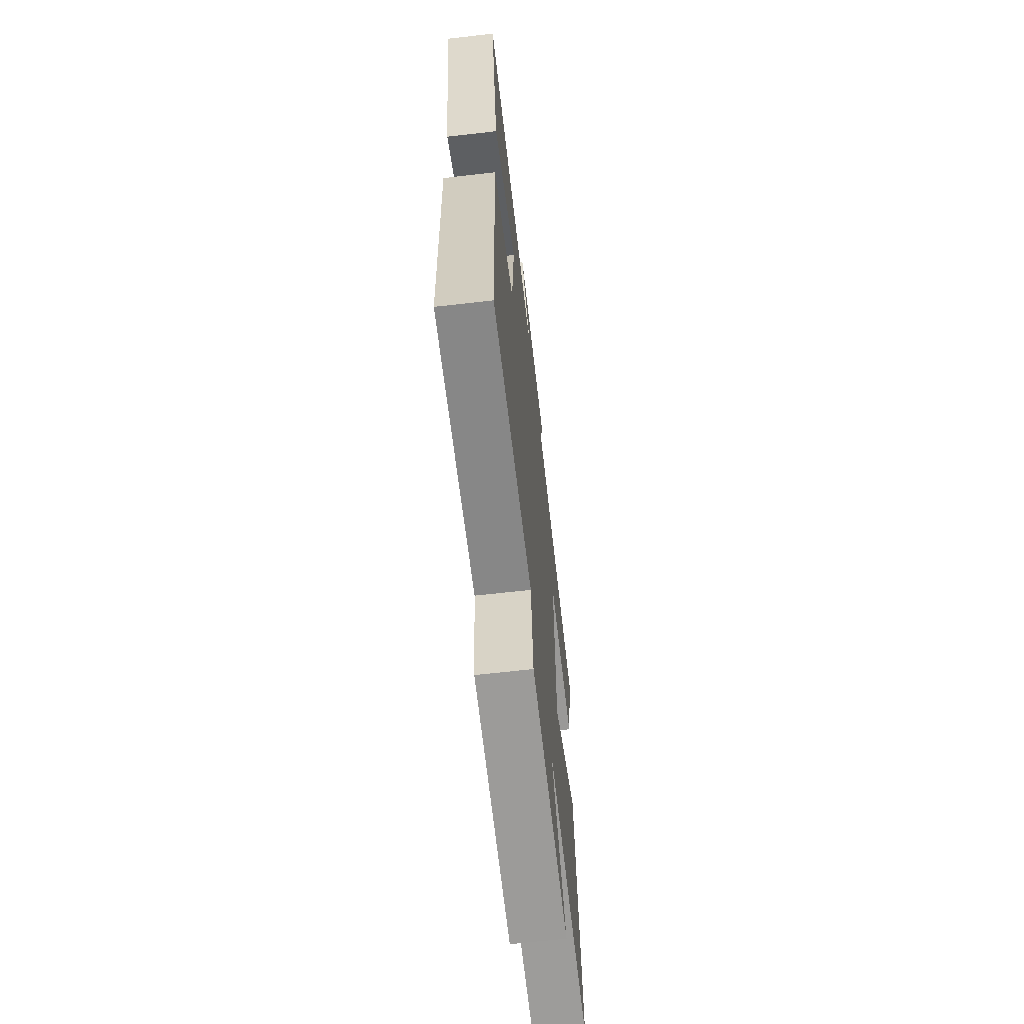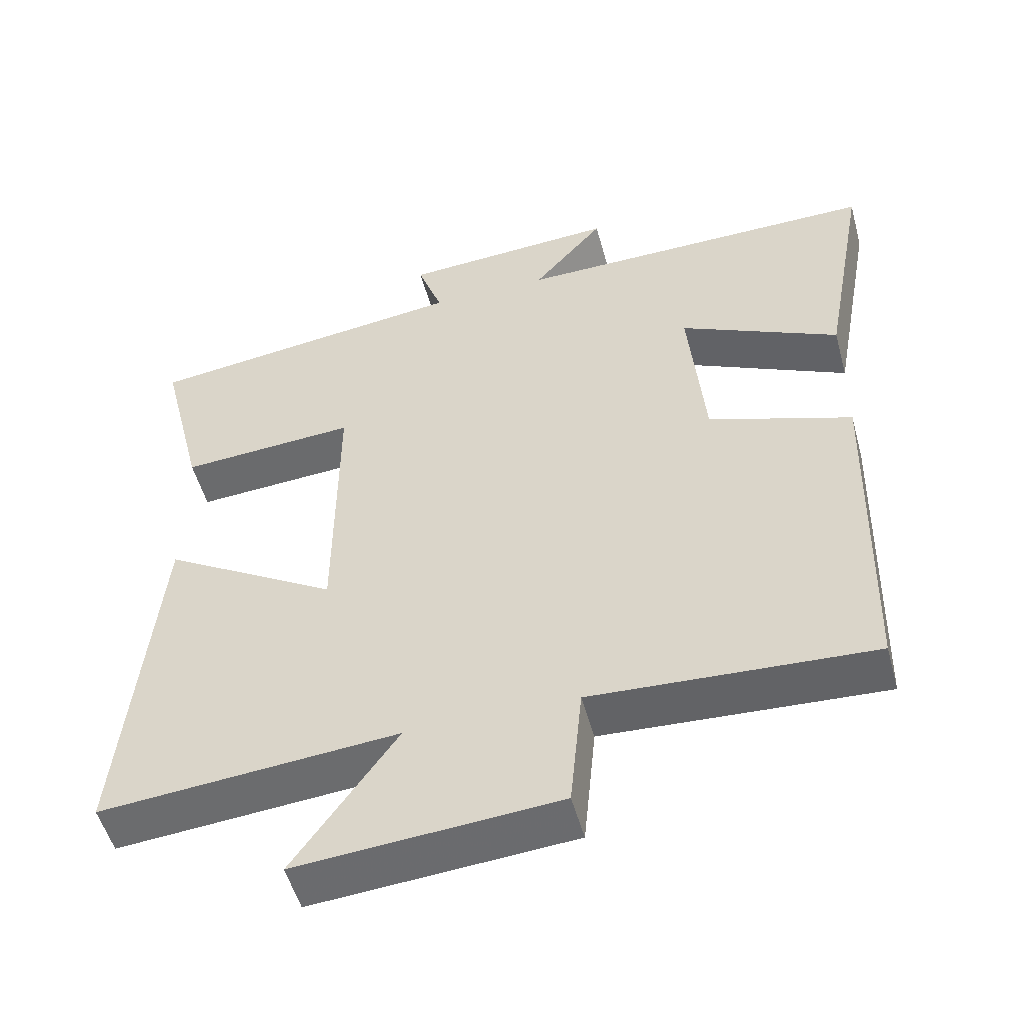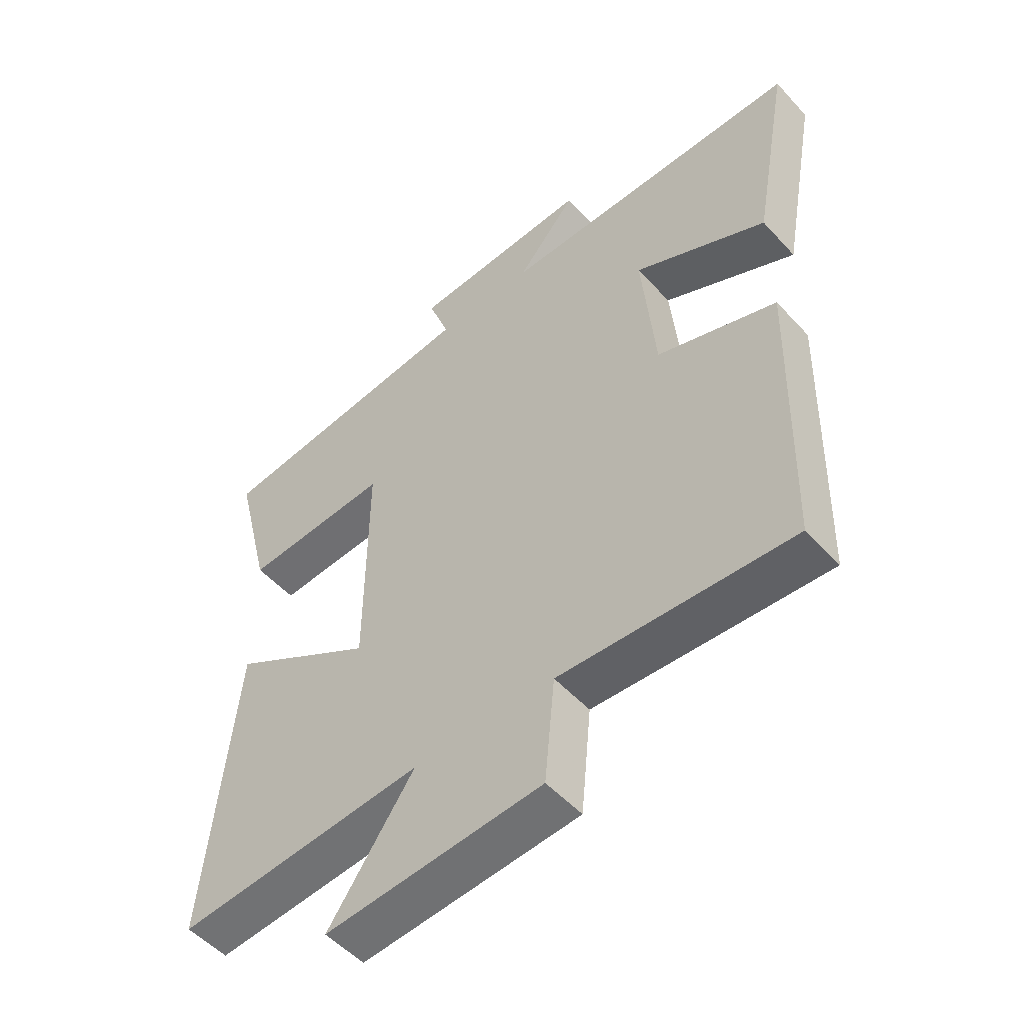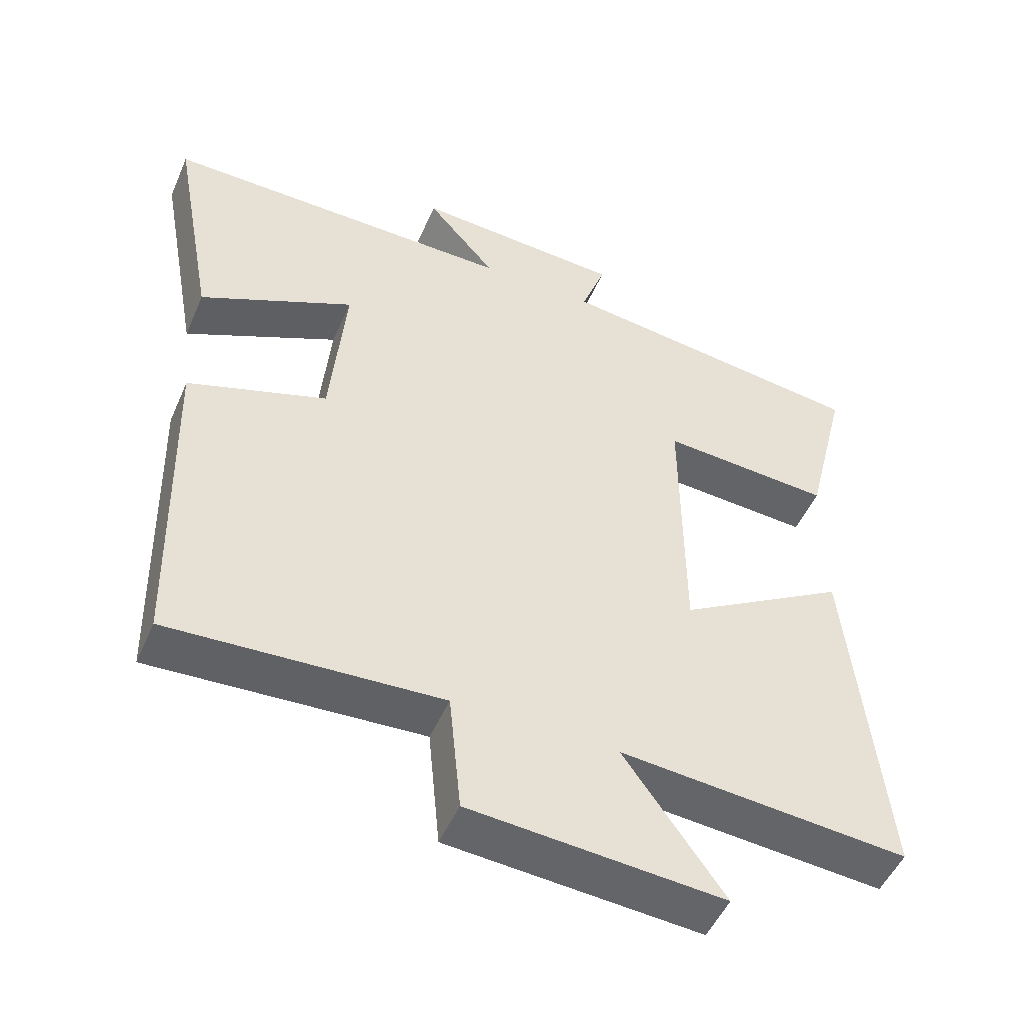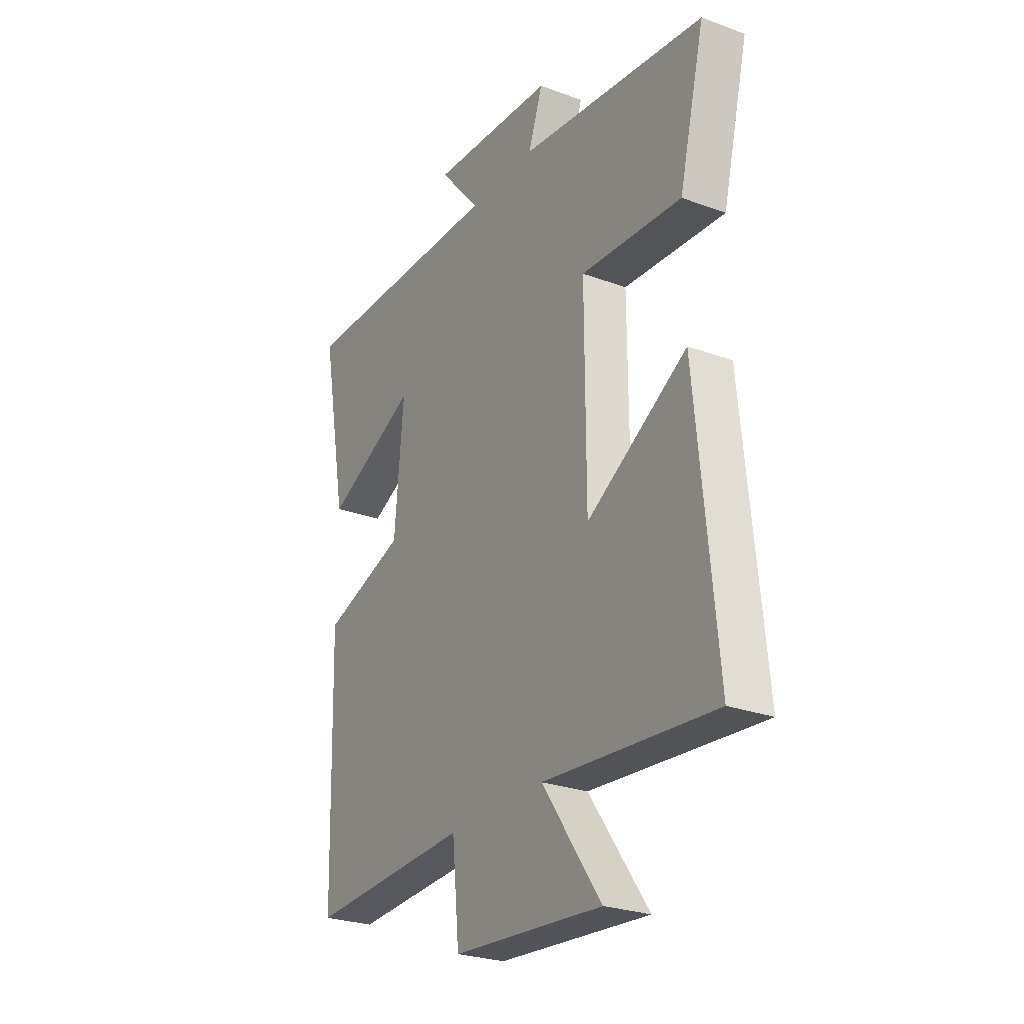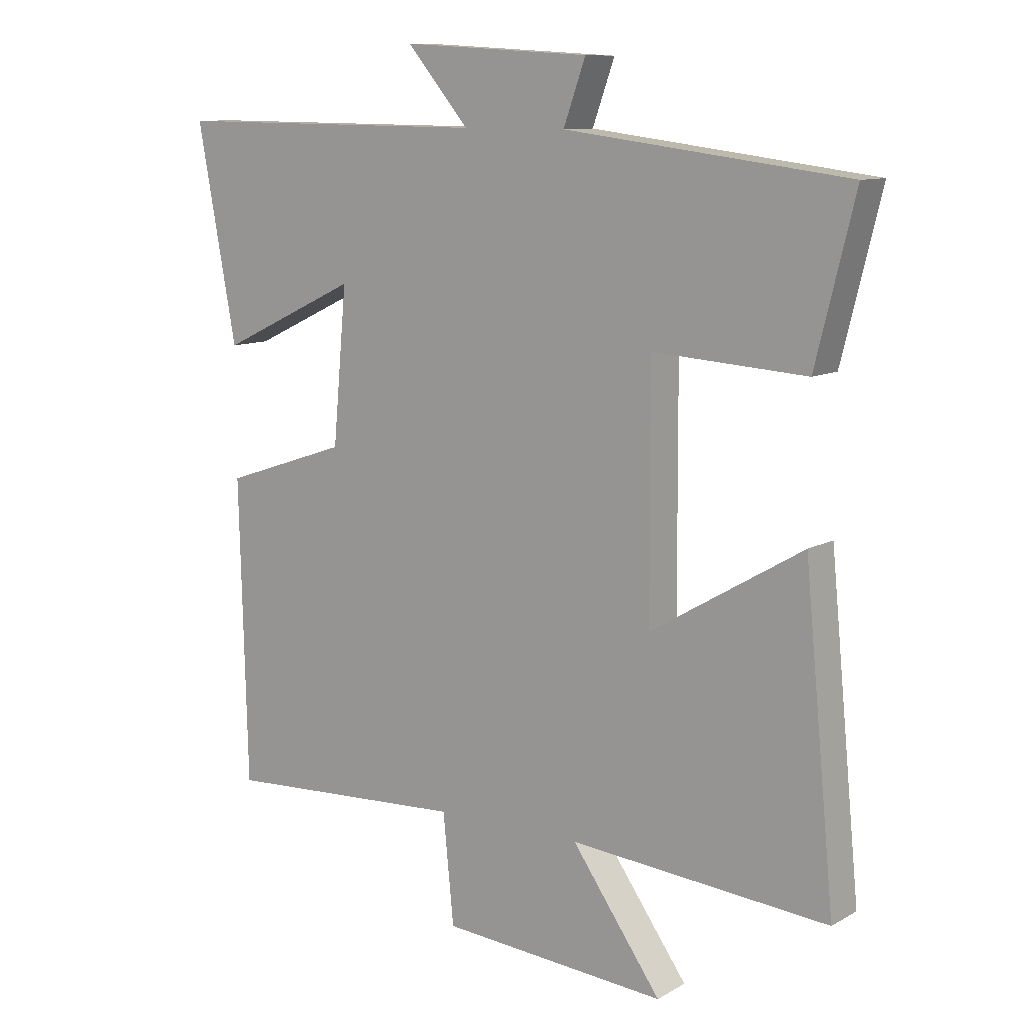
<metadata>
{"format":"obj","ext":"obj","renderer":"f3d","projection":"perspective","resolution":1024,"background":"white","views":[{"elev":-65.4,"azim":-83.4,"up":"+Z"},{"elev":-52.0,"azim":-164.9,"up":"+Z"},{"elev":-52.0,"azim":-139.1,"up":"+Z"},{"elev":-50.1,"azim":-23.0,"up":"+Z"},{"elev":-26.3,"azim":59.8,"up":"+Z"},{"elev":10.4,"azim":36.2,"up":"+Z"}]}
</metadata>
<code>
v 0.549 0.07 -0.535
v 0.136 0.07 -0.5
v 0.279 0.07 -0.702
v -0.083 0.07 -0.674
v -0.1 0.07 -0.5
v -0.488 0.07 -0.521
v -0.5 0.07 -0.039
v -0.301 0.07 0.028
v -0.279 0.07 0.272
v -0.5 0.07 0.167
v -0.562 0.07 0.505
v -0.054 0.07 0.5
v -0.153 0.07 0.616
v 0.147 0.07 0.598
v 0.112 0.07 0.5
v 0.562 0.07 0.443
v 0.5 0.07 0.192
v 0.256 0.07 0.208
v 0.258 0.07 -0.176
v 0.5 0.07 -0.032
v 0.549 0 -0.535
v 0.136 0 -0.5
v 0.279 0 -0.702
v -0.083 0 -0.674
v -0.1 0 -0.5
v -0.488 0 -0.521
v -0.5 0 -0.039
v -0.301 0 0.028
v -0.279 0 0.272
v -0.5 0 0.167
v -0.562 0 0.505
v -0.054 0 0.5
v -0.153 0 0.616
v 0.147 0 0.598
v 0.112 0 0.5
v 0.562 0 0.443
v 0.5 0 0.192
v 0.256 0 0.208
v 0.258 0 -0.176
v 0.5 0 -0.032
f 19 20 1 2
f 18 19 2
f 15 16 17 18
f 15 18 2
f 12 13 14 15
f 12 15 2
f 9 10 11 12
f 8 9 12 2
f 5 6 7 8
f 5 8 2 3
f 3 4 5
f 22 21 40 39
f 22 39 38
f 38 37 36 35
f 22 38 35
f 35 34 33 32
f 22 35 32
f 32 31 30 29
f 22 32 29 28
f 28 27 26 25
f 23 22 28 25
f 25 24 23
f 1 21 22 2
f 2 22 23 3
f 3 23 24 4
f 4 24 25 5
f 5 25 26 6
f 6 26 27 7
f 7 27 28 8
f 8 28 29 9
f 9 29 30 10
f 10 30 31 11
f 11 31 32 12
f 12 32 33 13
f 13 33 34 14
f 14 34 35 15
f 15 35 36 16
f 16 36 37 17
f 17 37 38 18
f 18 38 39 19
f 19 39 40 20
f 20 40 21 1

</code>
